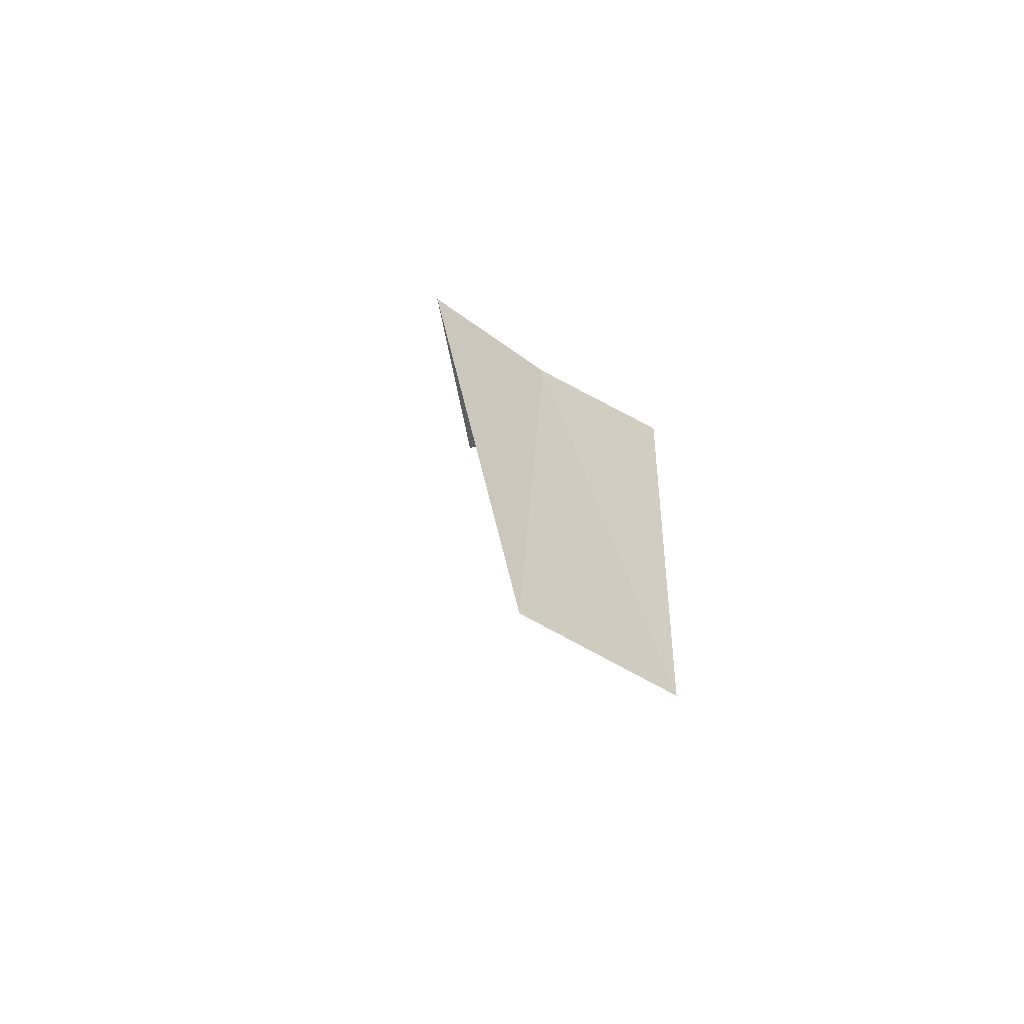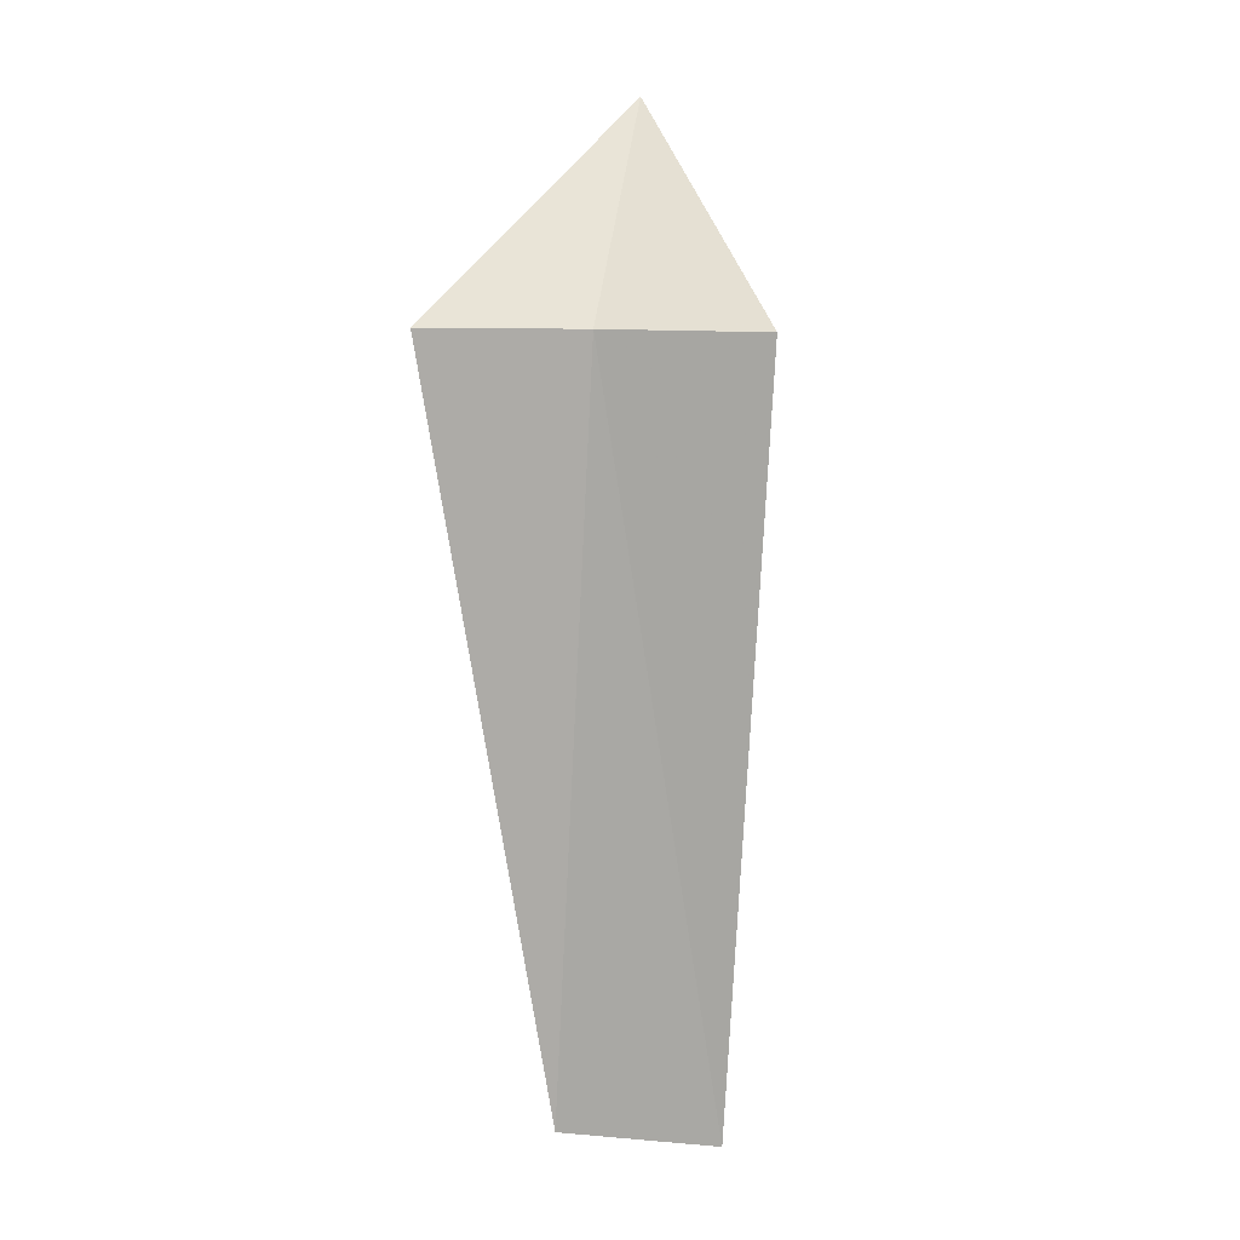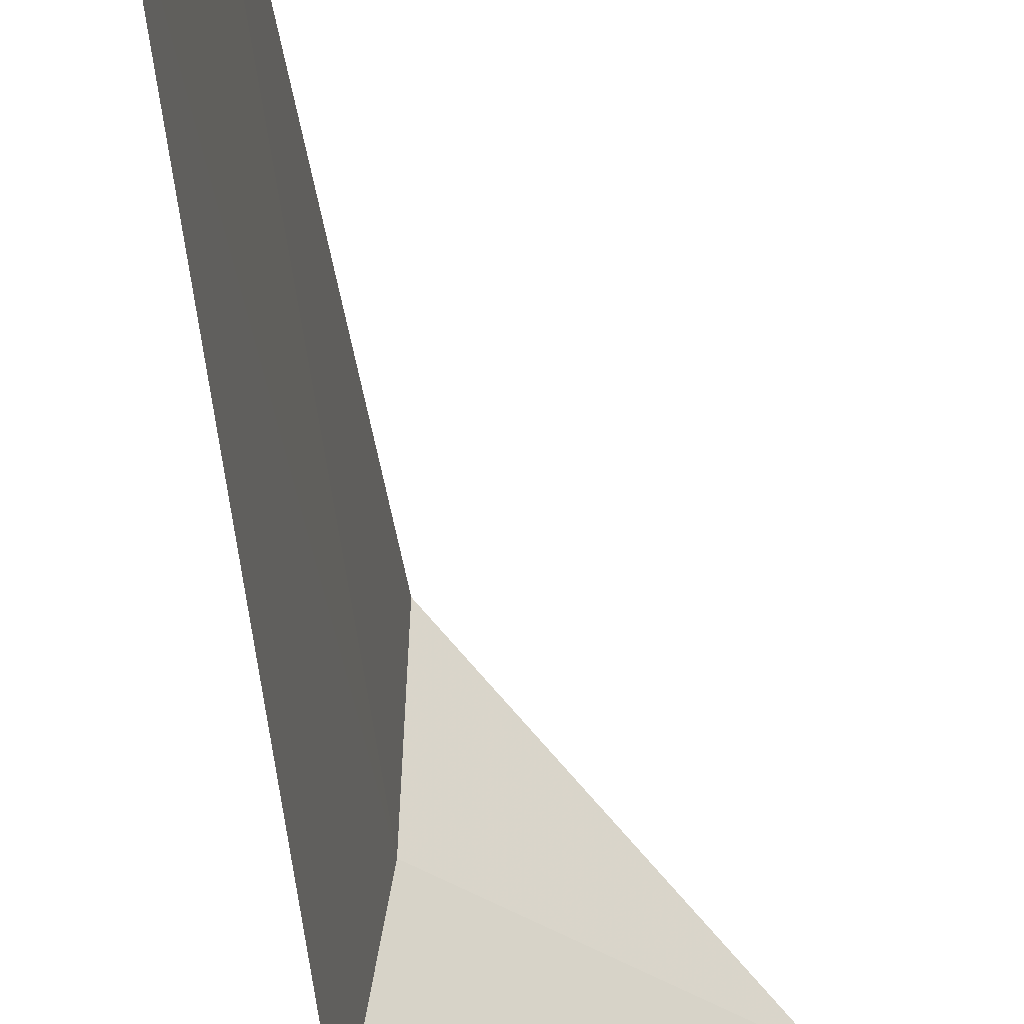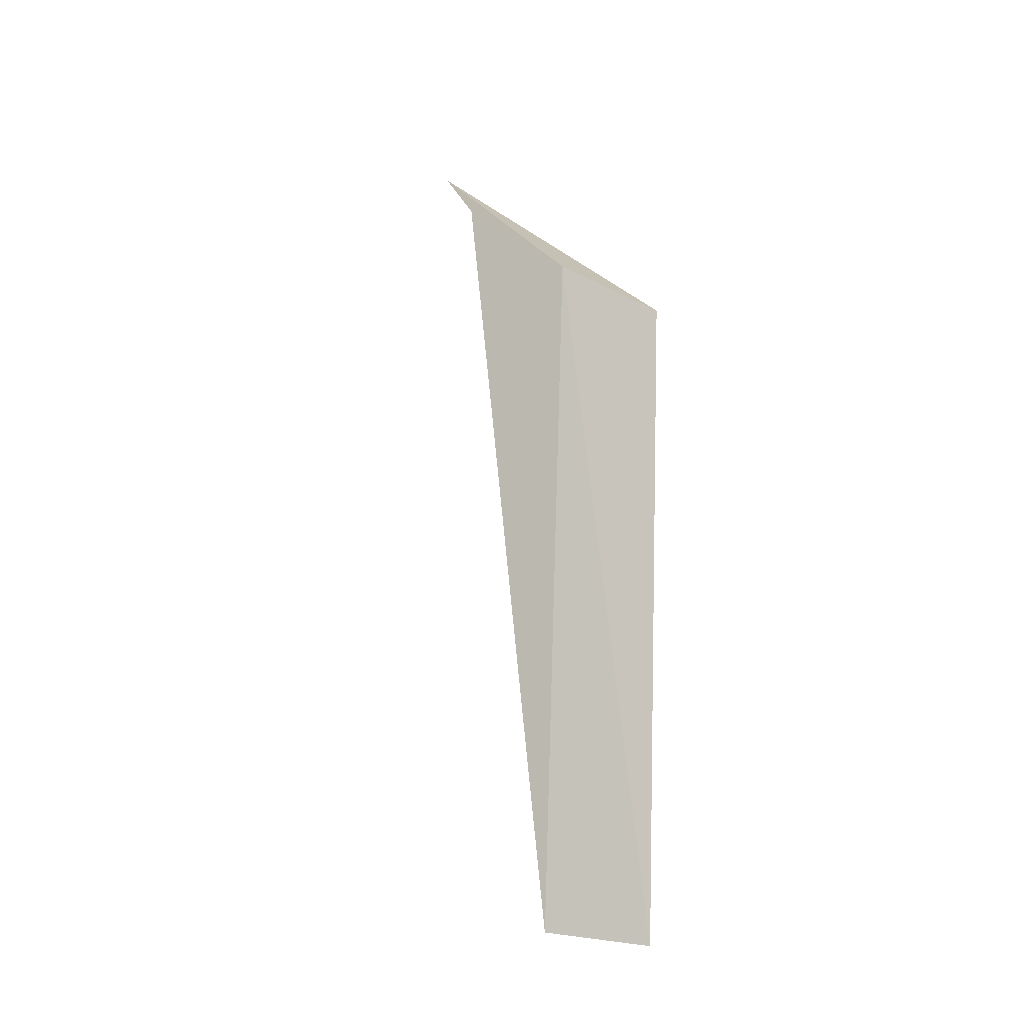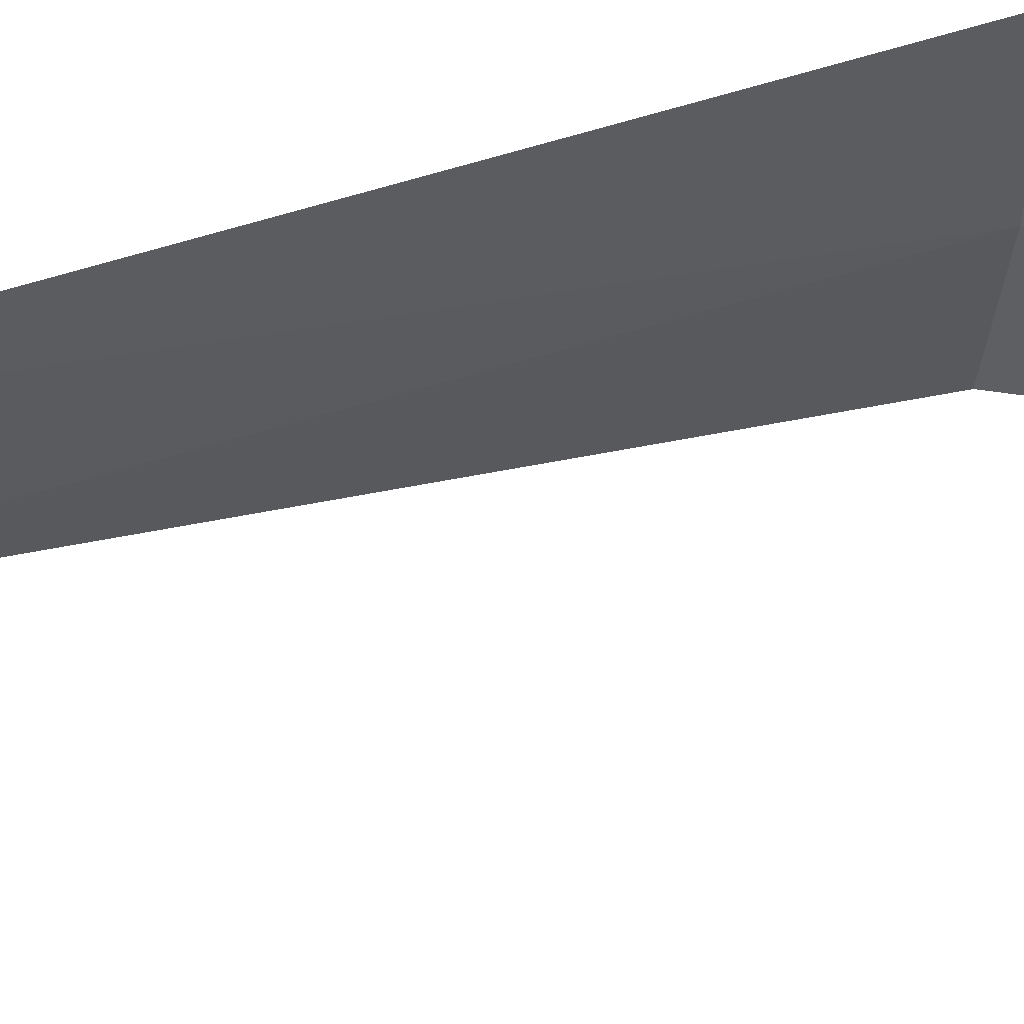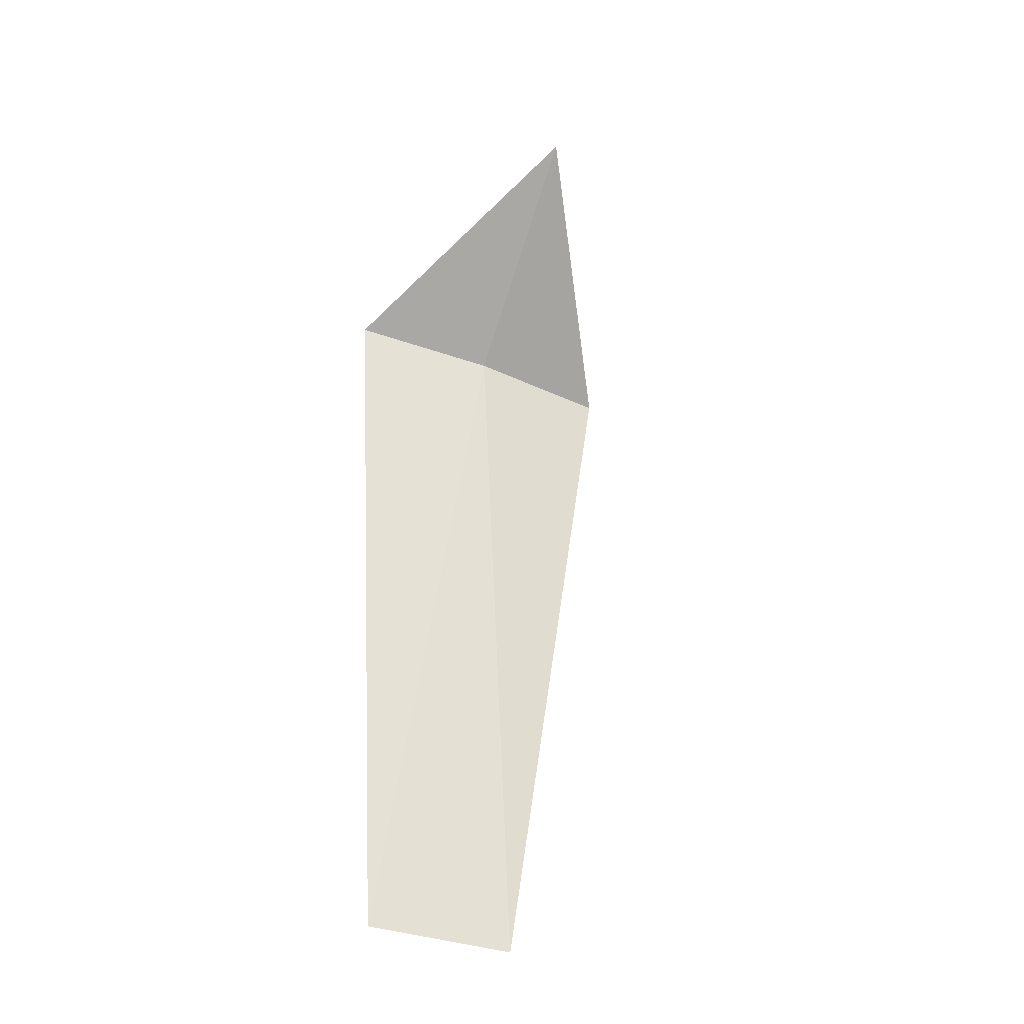
<metadata>
{"format":"obj","ext":"obj","renderer":"f3d","projection":"perspective","resolution":1024,"background":"white","views":[{"elev":-67.9,"azim":-116.6,"up":"+Y"},{"elev":12.2,"azim":-75.4,"up":"+Y"},{"elev":-37.2,"azim":6.3,"up":"+Z"},{"elev":-20.5,"azim":-131.8,"up":"+Y"},{"elev":54.7,"azim":73.0,"up":"+Z"},{"elev":-34.1,"azim":66.0,"up":"+Y"}]}
</metadata>
<code>
v 33.28 -2.015 10.94
v 33.16 -2.015 10.15
v 34.28 -1.015 10.9
v 33.31 -2.015 11.74
v 33.26 -5.765 10.75
v 33.31 -5.765 11.54
f 1 5 6
f 1 2 5
f 1 6 4
f 1 3 2
f 1 4 3

</code>
